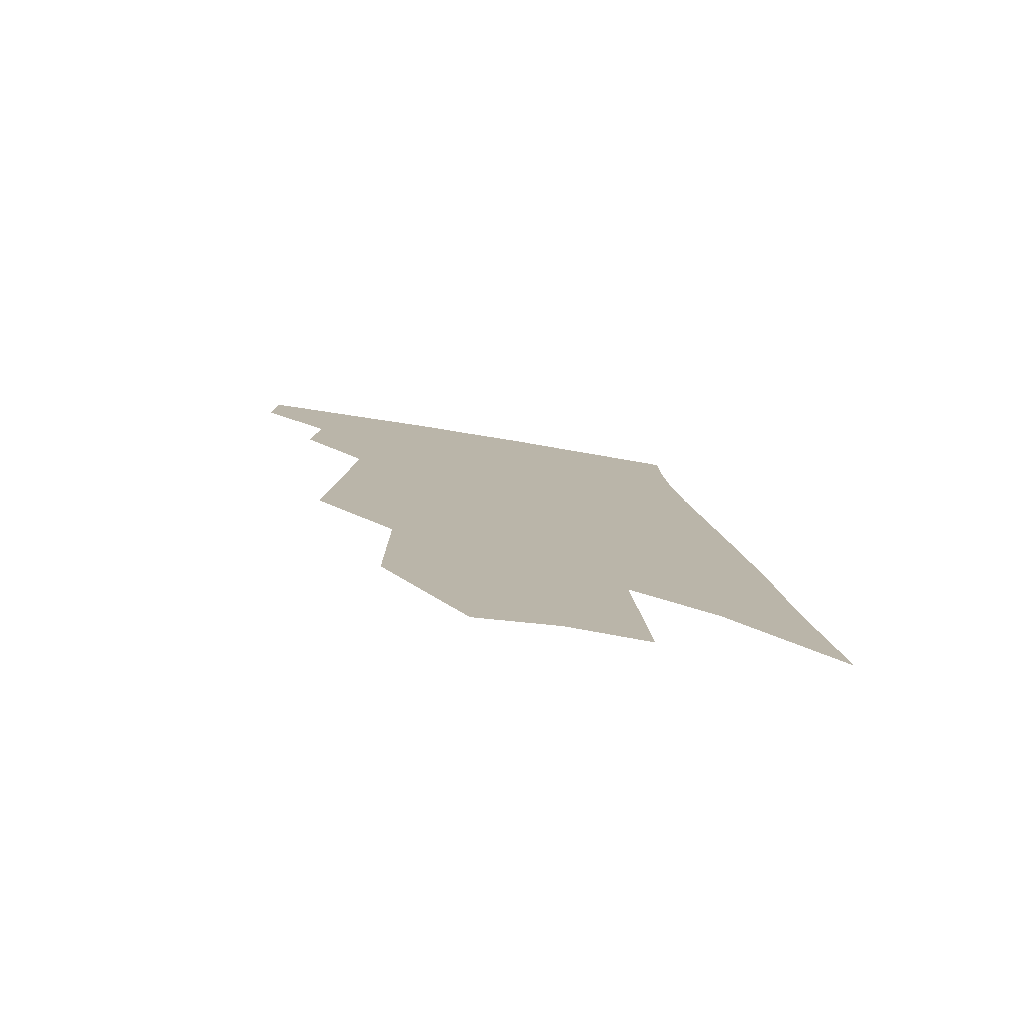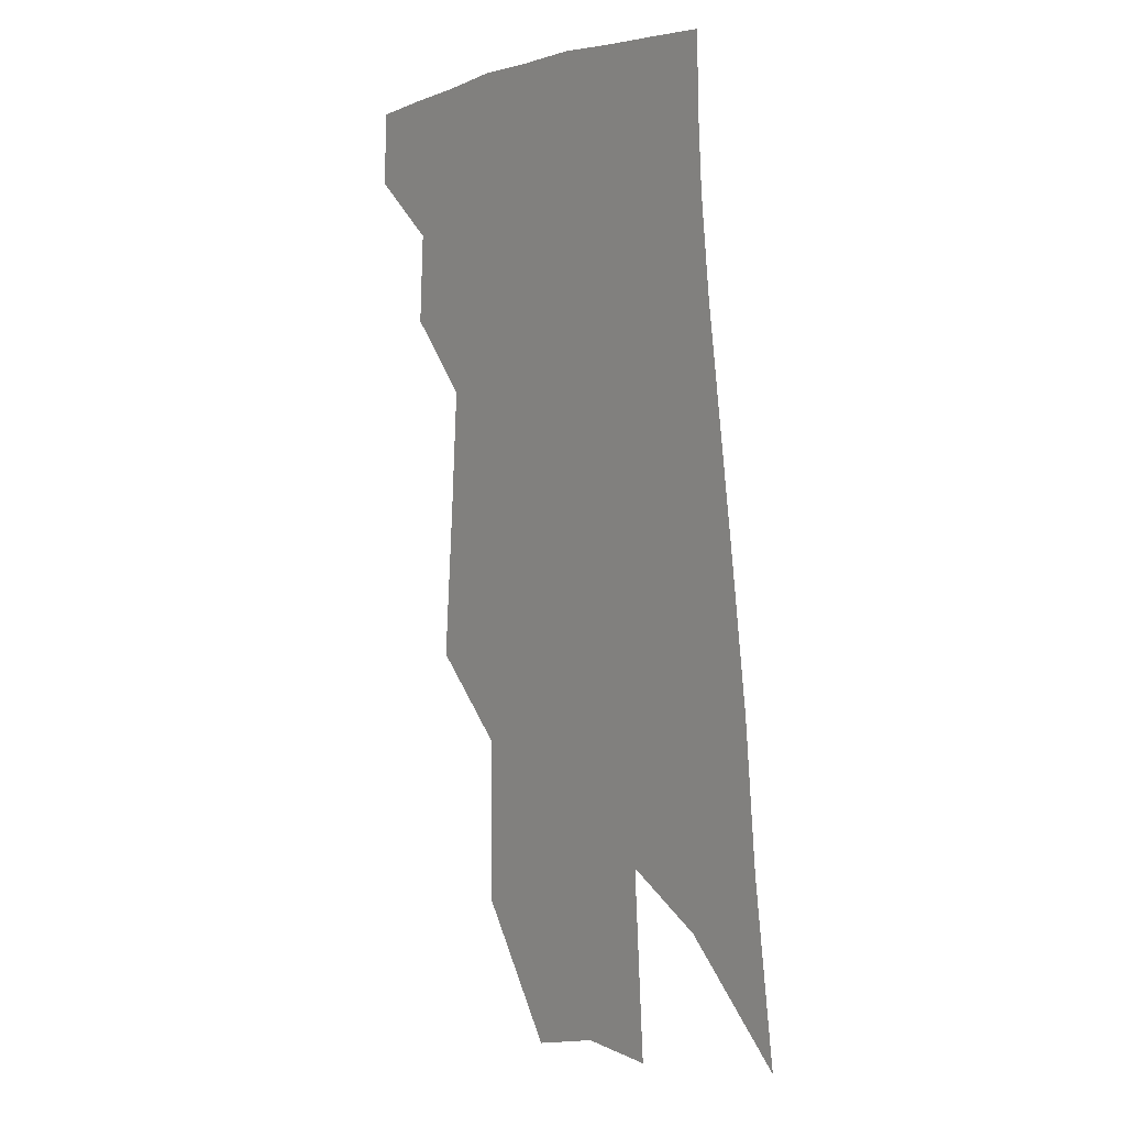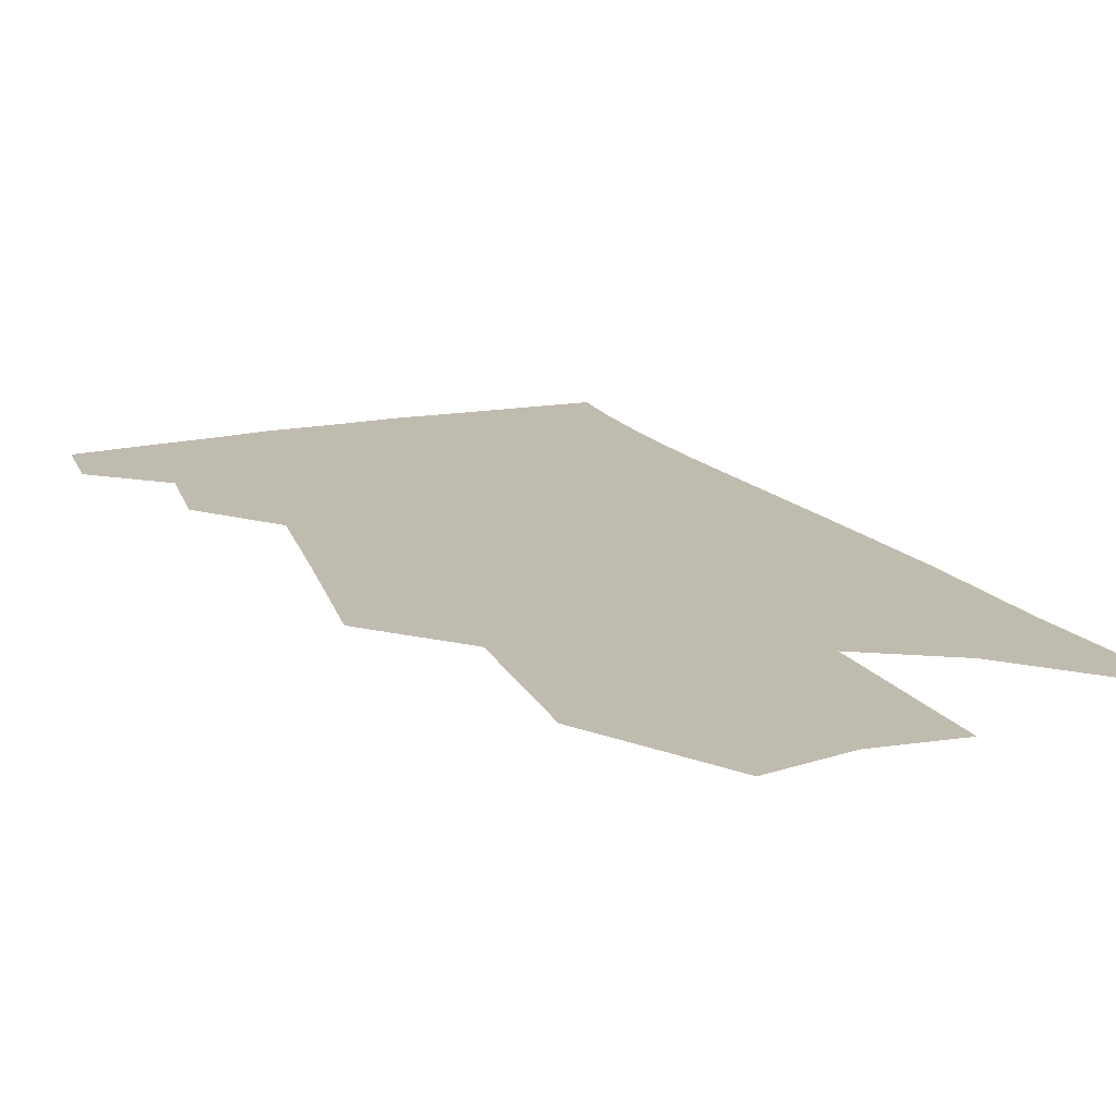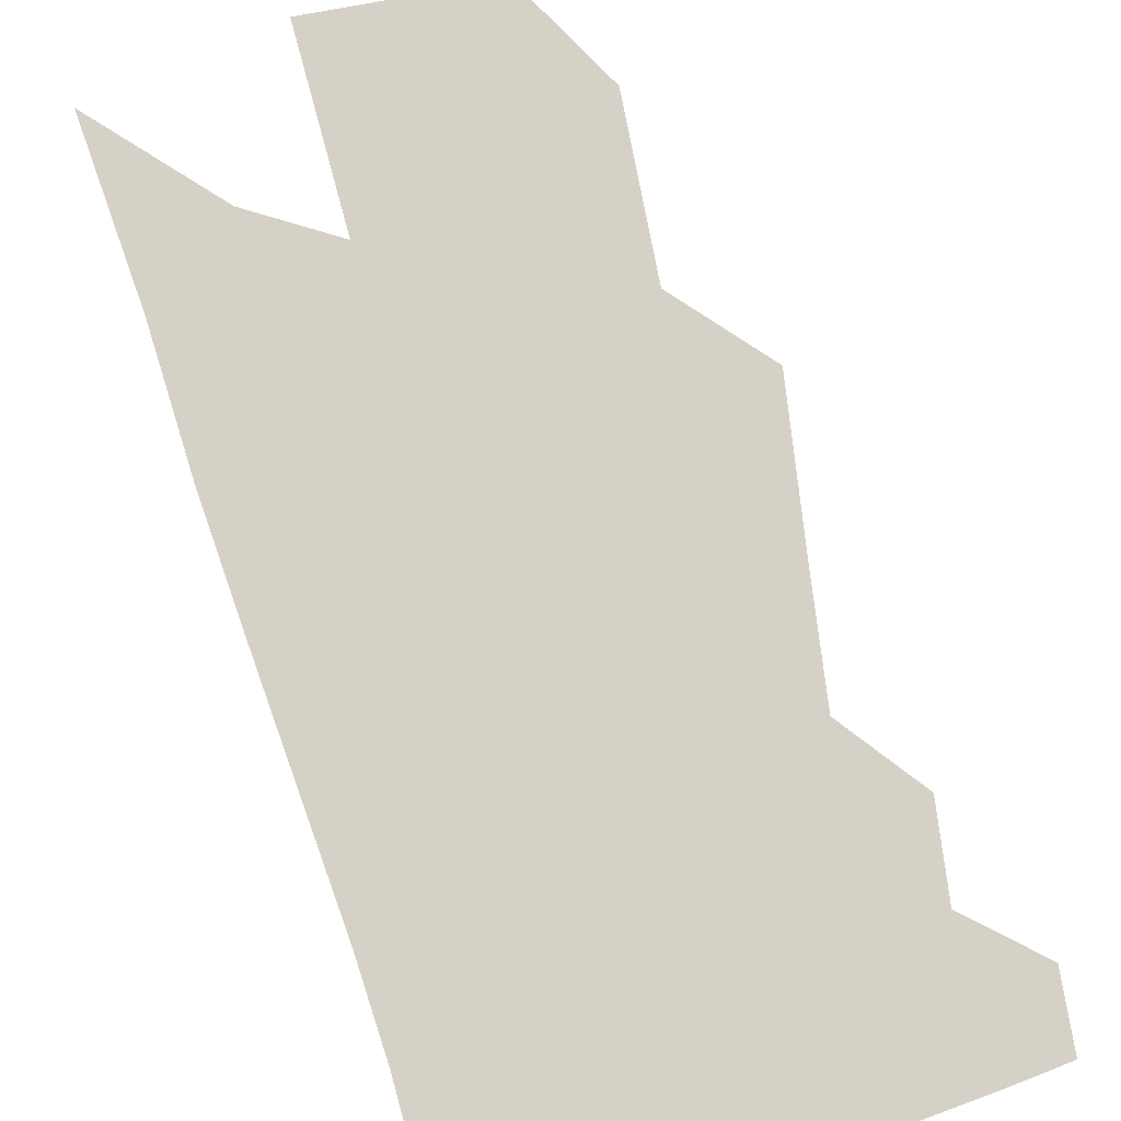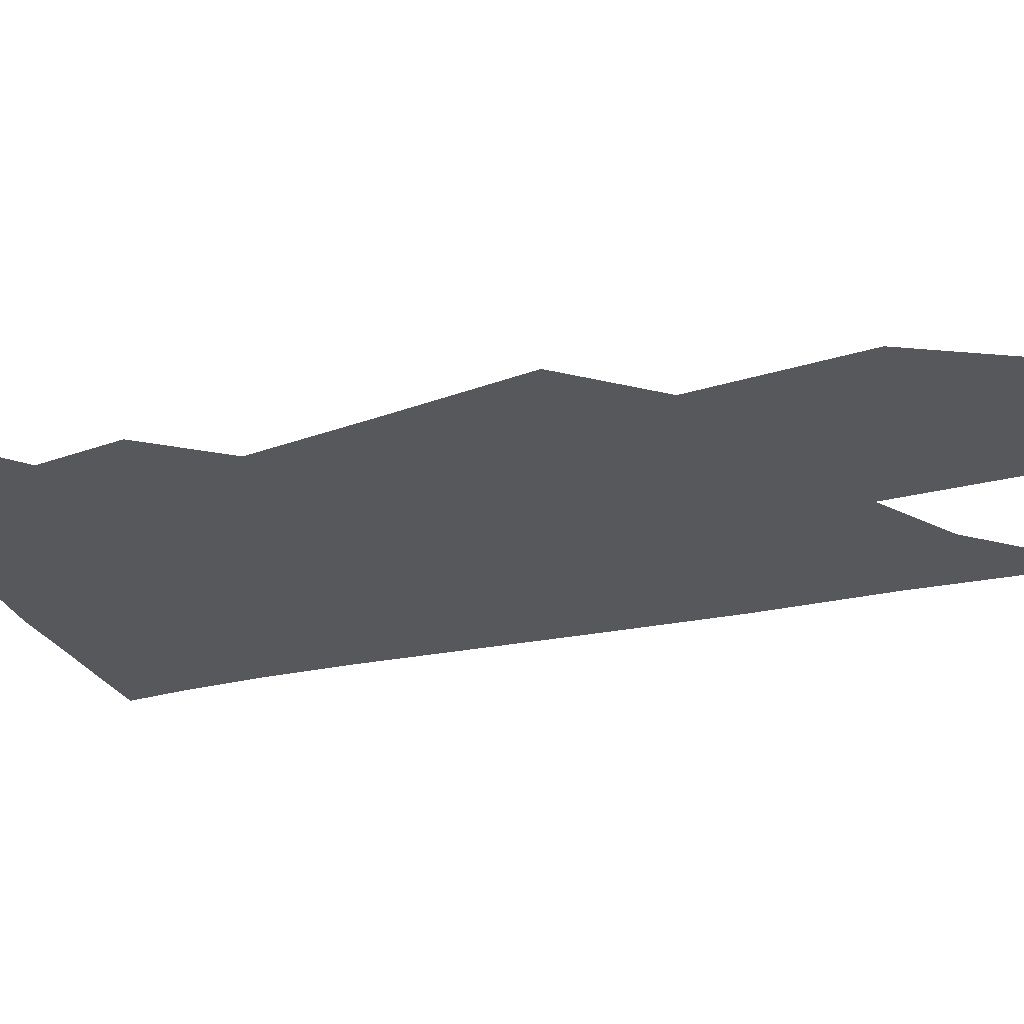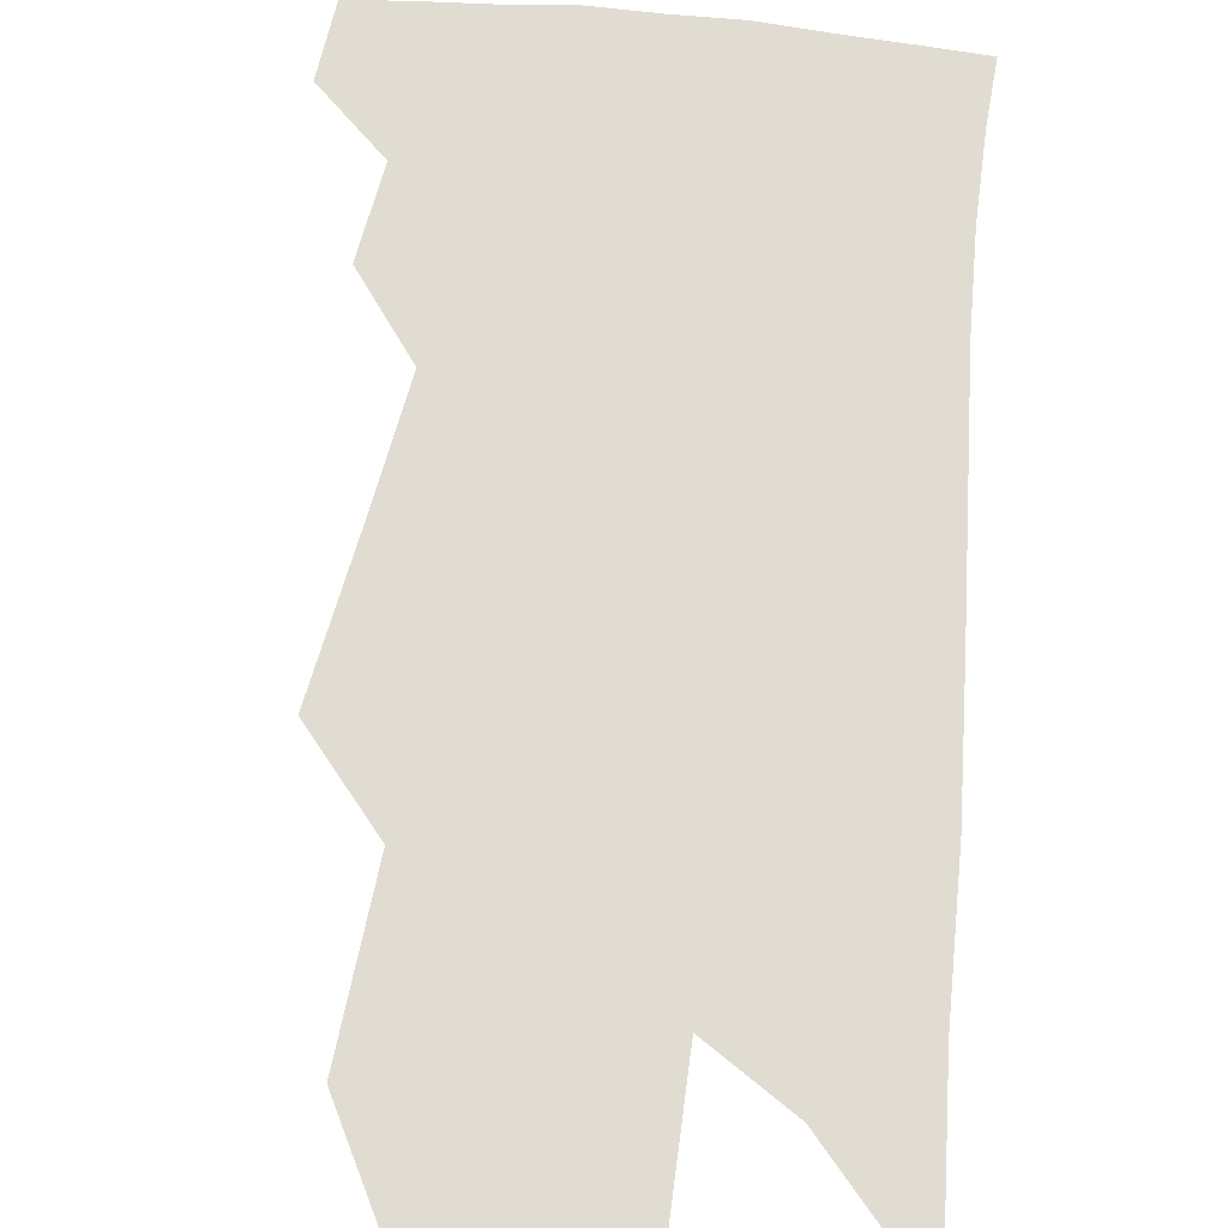
<metadata>
{"format":"obj","ext":"obj","renderer":"f3d","projection":"perspective","resolution":1024,"background":"white","views":[{"elev":-79.0,"azim":-10.1,"up":"+Y"},{"elev":7.4,"azim":51.9,"up":"+Y"},{"elev":16.1,"azim":-18.3,"up":"+Z"},{"elev":79.7,"azim":168.7,"up":"+Z"},{"elev":-28.4,"azim":-65.1,"up":"+Z"},{"elev":69.1,"azim":11.5,"up":"+Z"}]}
</metadata>
<code>
v 542.3 341.2 0
v 542.6 352.9 0
v 552.5 318.2 0
v 553.5 332.4 0
v 553.9 344.7 0
v 552.3 354.6 0
v 559.4 262.1 0
v 561.5 286.7 0
v 562.9 306.5 0
v 565 324.5 0
v 565 336.3 0
v 563.8 346.2 0
v 562.2 356.2 0
v 572.2 222.1 0
v 572.3 249.3 0
v 573.8 275.9 0
v 573.7 294.1 0
v 574.7 312.4 0
v 575 326.3 0
v 575 338.2 0
v 573.7 347.7 0
v 572 358 0
v 585.8 200.9 0
v 585.4 234 0
v 585.2 260.6 0
v 584.9 280 0
v 584.8 298.9 0
v 585 315.5 0
v 584.9 327.9 0
v 584.5 339 0
v 583.8 348.8 0
v 582.3 358.9 0
v 598.7 204.9 0
v 597.4 237.5 0
v 596.4 261 0
v 595.6 282.4 0
v 595 300.8 0
v 594.7 316.5 0
v 594.5 329 0
v 594.3 340 0
v 593.8 349.8 0
v 592.3 360 0
v 611.7 204.8 0
v 609.6 235.4 0
v 607.6 260.8 0
v 606.2 282.1 0
v 605.3 299.8 0
v 604.6 315.3 0
v 604 329.4 0
v 603.8 340.7 0
v 603.6 350.5 0
v 602.9 360.3 0
v 623.2 228.2 0
v 619.9 255.7 0
v 618.2 276.5 0
v 616.3 296.2 0
v 614.7 313.7 0
v 613.9 327.9 0
v 613.4 340.3 0
v 613.3 351.1 0
v 613.1 360.7 0
v 640.8 211.3 0
v 636.6 240.3 0
v 634.3 262.9 0
v 631.2 285 0
v 628.2 305.1 0
v 625.6 323 0
v 623.8 338 0
v 622.9 351.2 0
v 622.7 361 0
f 4 5 1
f 1 5 2
f 5 6 2
f 9 10 3
f 3 10 4
f 10 11 4
f 4 11 5
f 11 12 5
f 5 12 6
f 12 13 6
f 15 16 7
f 7 16 8
f 16 17 8
f 8 17 9
f 17 18 9
f 9 18 10
f 18 19 10
f 10 19 11
f 19 20 11
f 11 20 12
f 20 21 12
f 12 21 13
f 21 22 13
f 23 24 14
f 14 24 15
f 24 25 15
f 15 25 16
f 25 26 16
f 16 26 17
f 26 27 17
f 17 27 18
f 27 28 18
f 18 28 19
f 28 29 19
f 19 29 20
f 29 30 20
f 20 30 21
f 30 31 21
f 21 31 22
f 31 32 22
f 23 33 24
f 33 34 24
f 24 34 25
f 34 35 25
f 25 35 26
f 35 36 26
f 26 36 27
f 36 37 27
f 27 37 28
f 37 38 28
f 28 38 29
f 38 39 29
f 29 39 30
f 39 40 30
f 30 40 31
f 40 41 31
f 31 41 32
f 41 42 32
f 33 43 34
f 43 44 34
f 34 44 35
f 44 45 35
f 35 45 36
f 45 46 36
f 36 46 37
f 46 47 37
f 37 47 38
f 47 48 38
f 38 48 39
f 48 49 39
f 39 49 40
f 49 50 40
f 40 50 41
f 50 51 41
f 41 51 42
f 51 52 42
f 44 53 45
f 53 54 45
f 45 54 46
f 54 55 46
f 46 55 47
f 55 56 47
f 47 56 48
f 56 57 48
f 48 57 49
f 57 58 49
f 49 58 50
f 58 59 50
f 50 59 51
f 59 60 51
f 51 60 52
f 60 61 52
f 53 62 54
f 62 63 54
f 54 63 55
f 63 64 55
f 55 64 56
f 64 65 56
f 56 65 57
f 65 66 57
f 57 66 58
f 66 67 58
f 58 67 59
f 67 68 59
f 59 68 60
f 68 69 60
f 60 69 61
f 69 70 61

</code>
